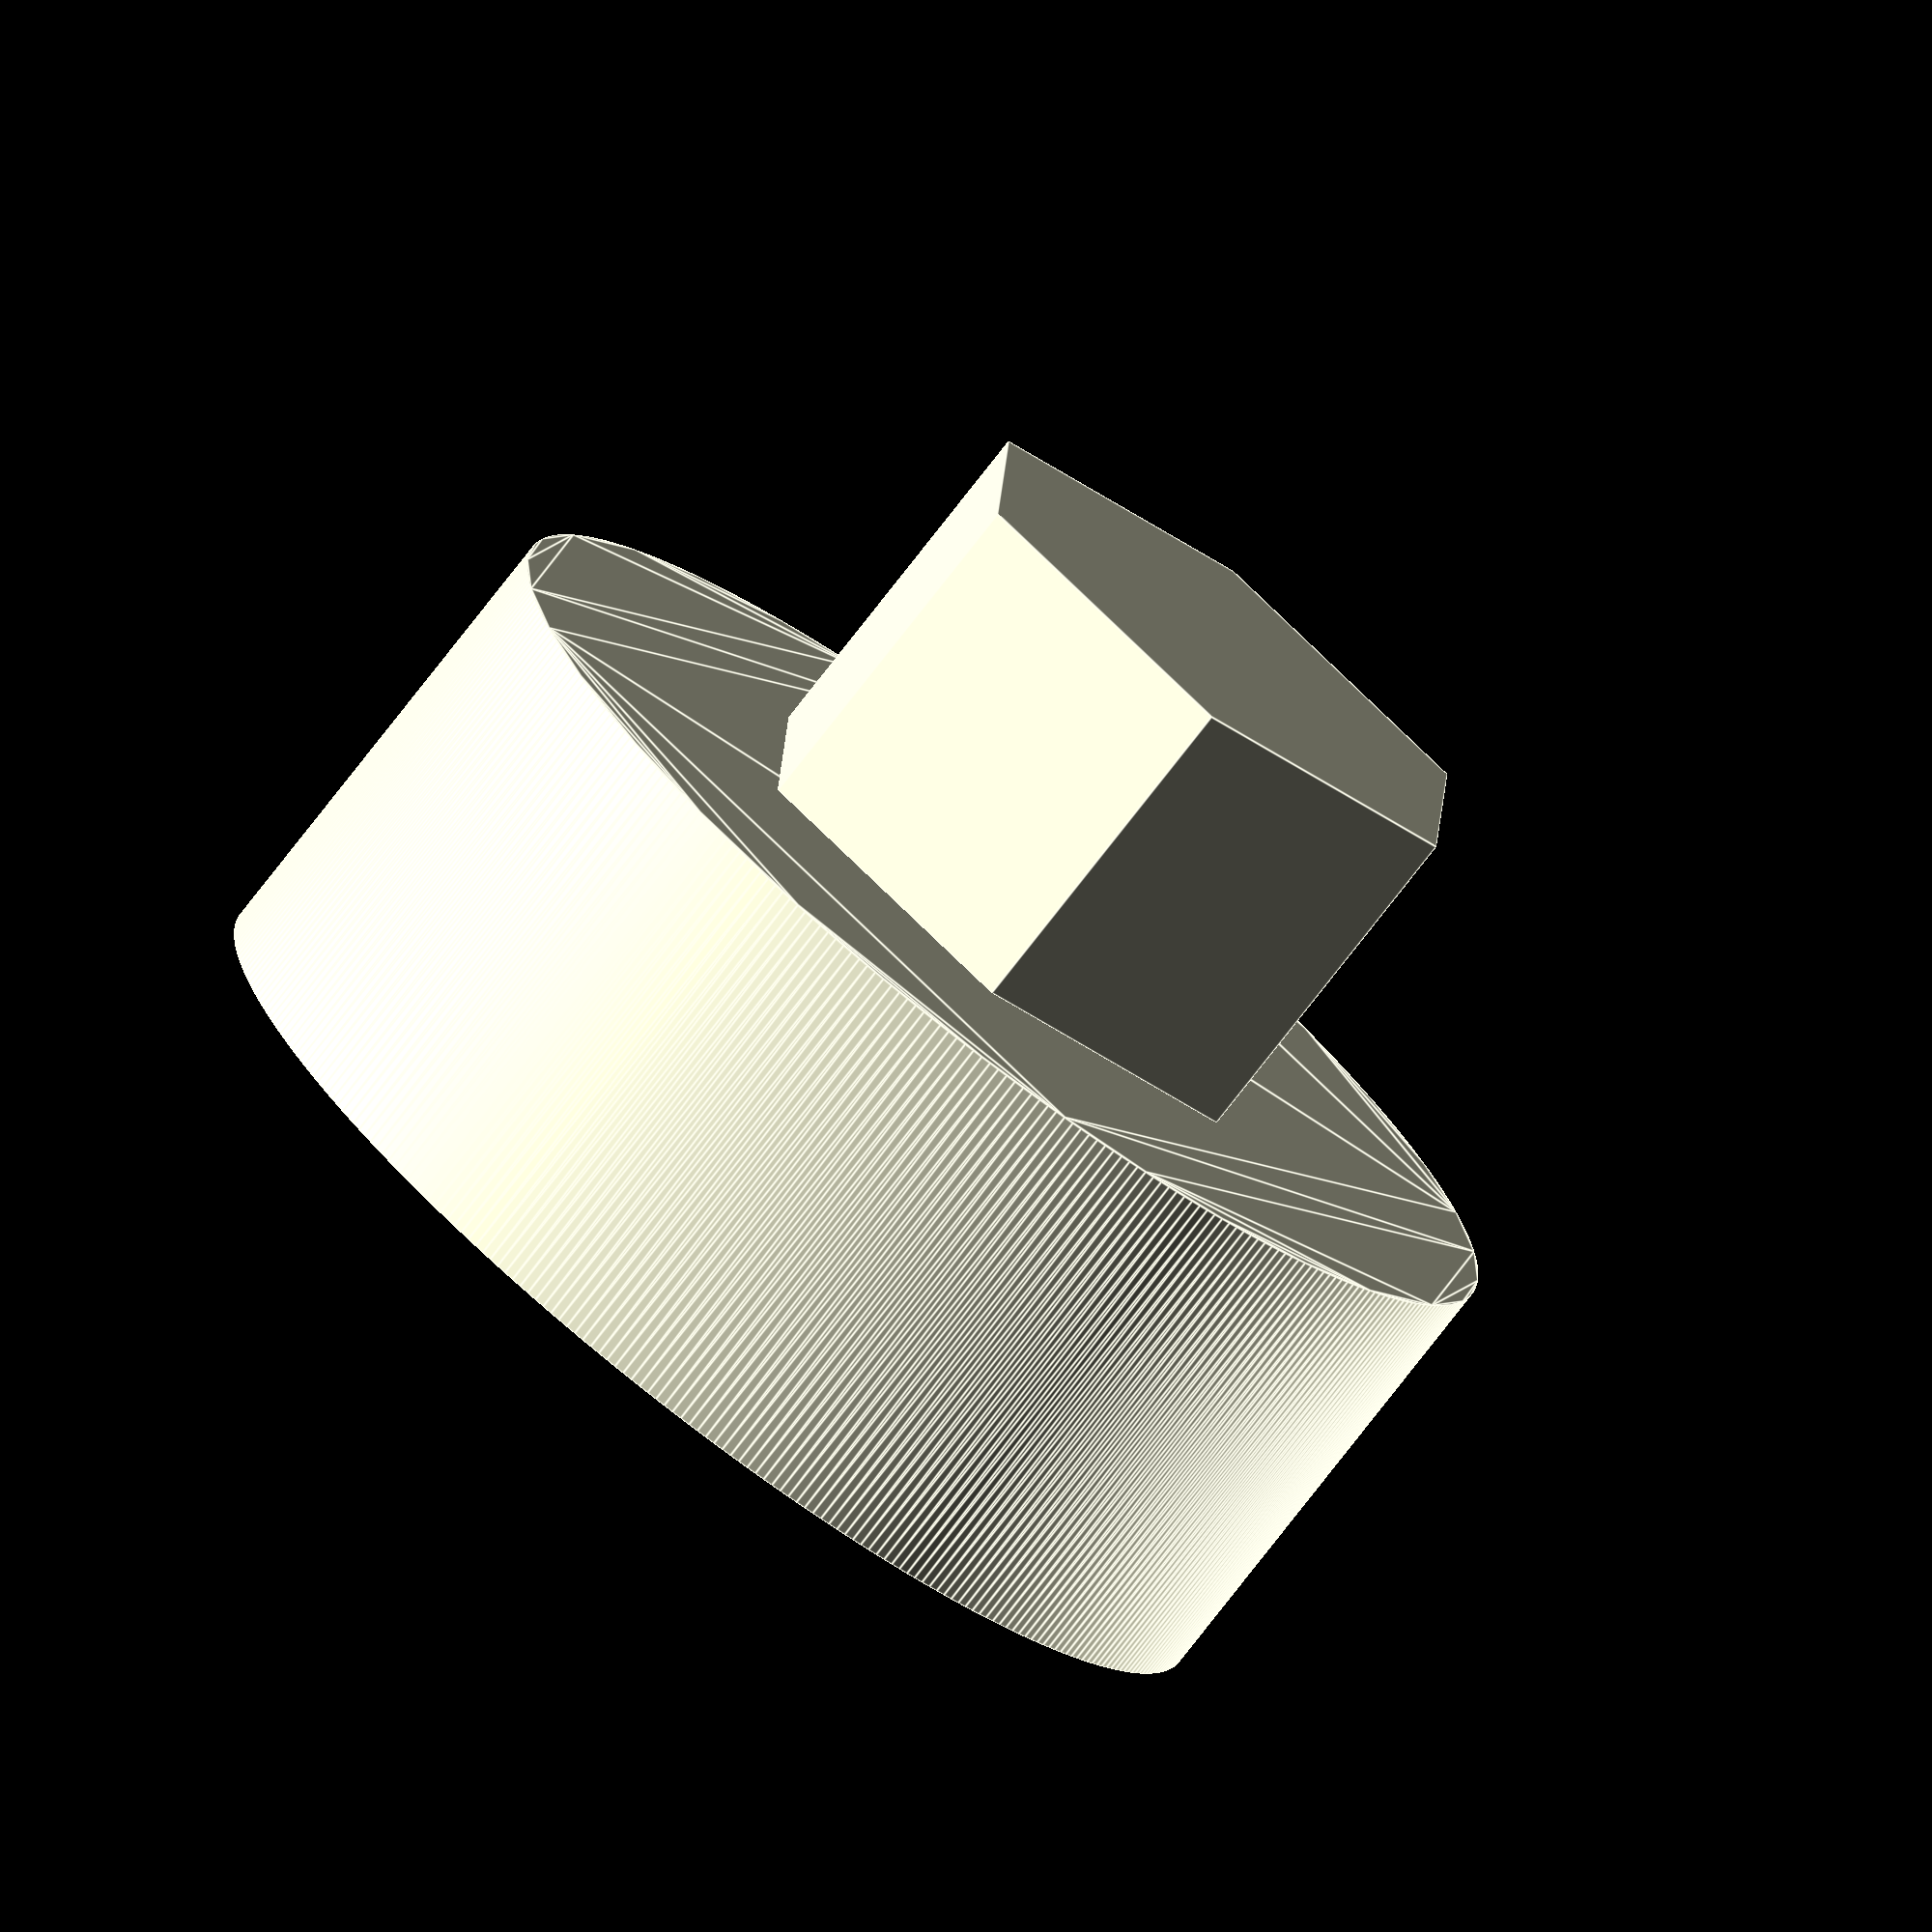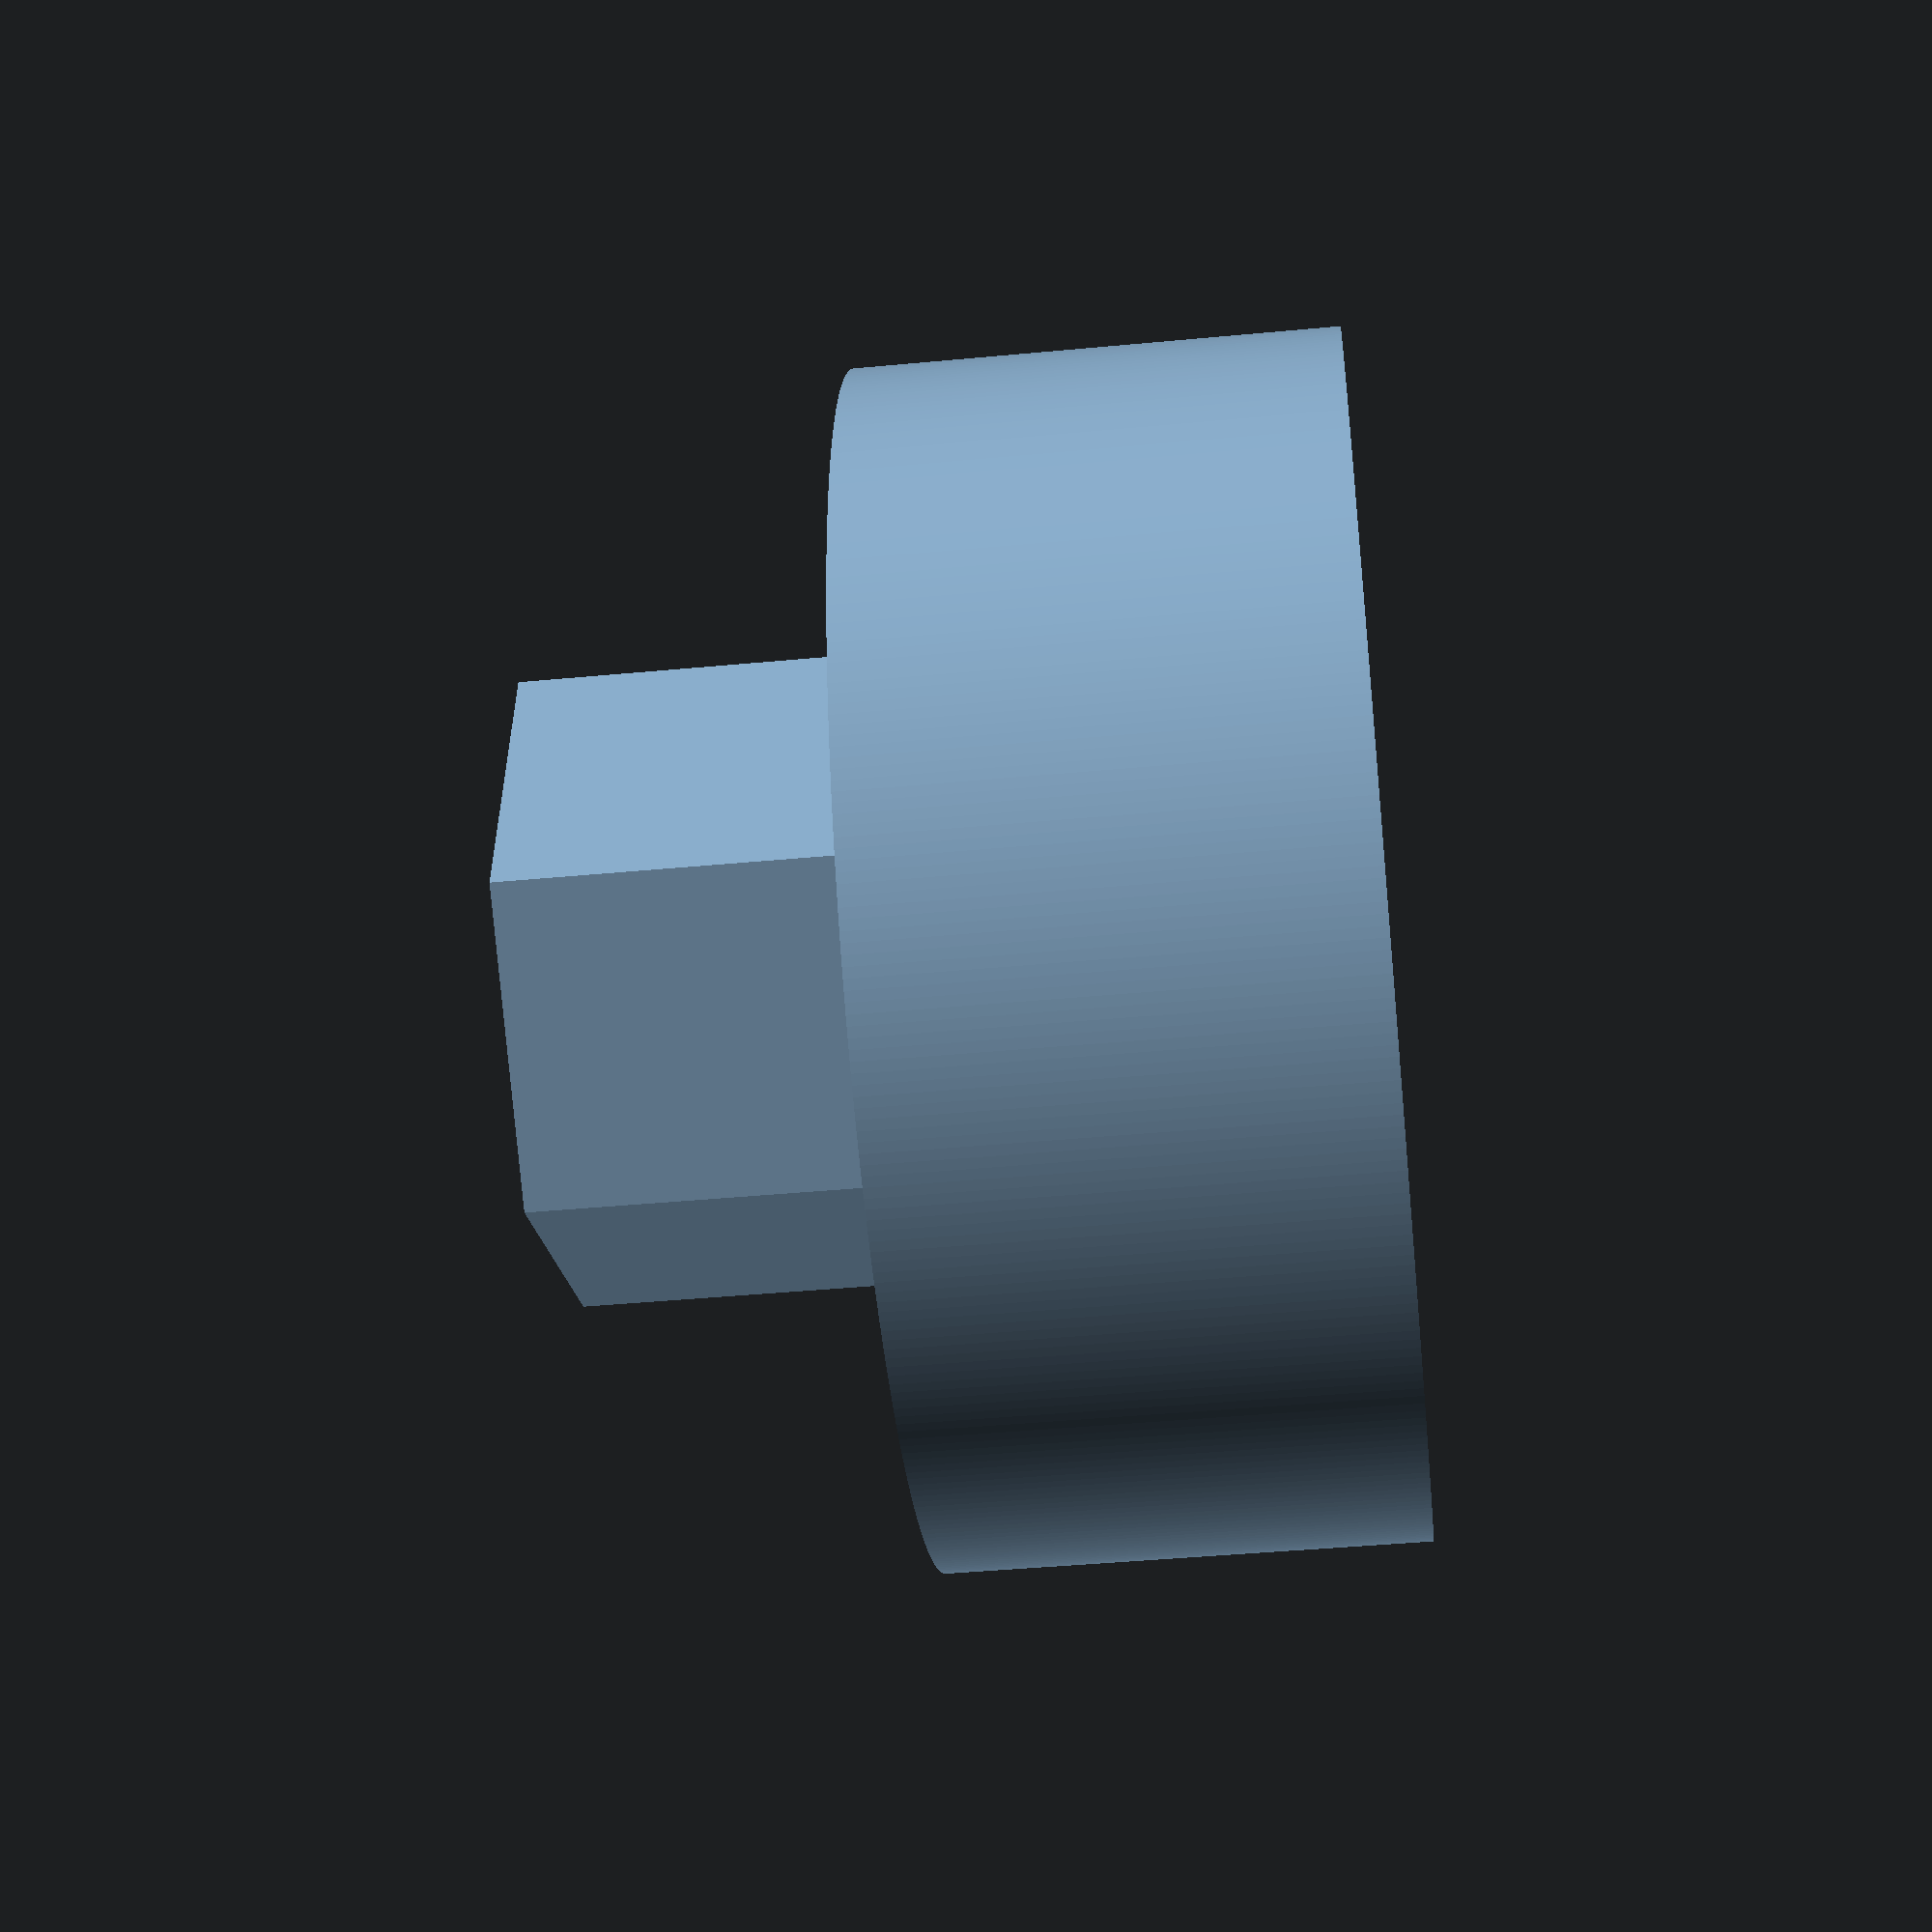
<openscad>
// Height of Z axis top part where bearing holder will be inserted
height_z_axis_top = 5;
// Extra height for the bearing holder. It will exceed the bottom of the Z axis top part
height_insert_extra = 4;
height_insert = height_z_axis_top + height_insert_extra;

// Internal bearing diameter
bearing_in_dia = 10;
// External bearing diameter
bearing_out_dia = 26;
// Bearing thickness
bearing_thickness = 8;

// Thickness of the walls 
bearing_wall_thickness = 4;
// External diameter of the bearing holder
bearing_holder_dia = bearing_out_dia + bearing_wall_thickness;


// Check dimesions
assert (bearing_holder_dia > bearing_out_dia, "Bearing holder diameter is smaller than bearing outer diameter");

union() {
    translate([0, 0, -height_insert]) {
        cylinder(h = height_insert, r=8, $fn=6);
    }
    
    translate([0, 0, 0]){
        difference() {
            linear_extrude(bearing_thickness + bearing_wall_thickness) {
                circle(d=bearing_holder_dia, $fn=360);
            }
            translate([0, 0, bearing_wall_thickness]) {
                linear_extrude(bearing_thickness + 1) {
                    circle(d = bearing_out_dia, $fn=360);
                }
            }
        }
    }
}
</openscad>
<views>
elev=75.3 azim=147.5 roll=142.4 proj=o view=edges
elev=43.1 azim=217.4 roll=276.4 proj=p view=solid
</views>
